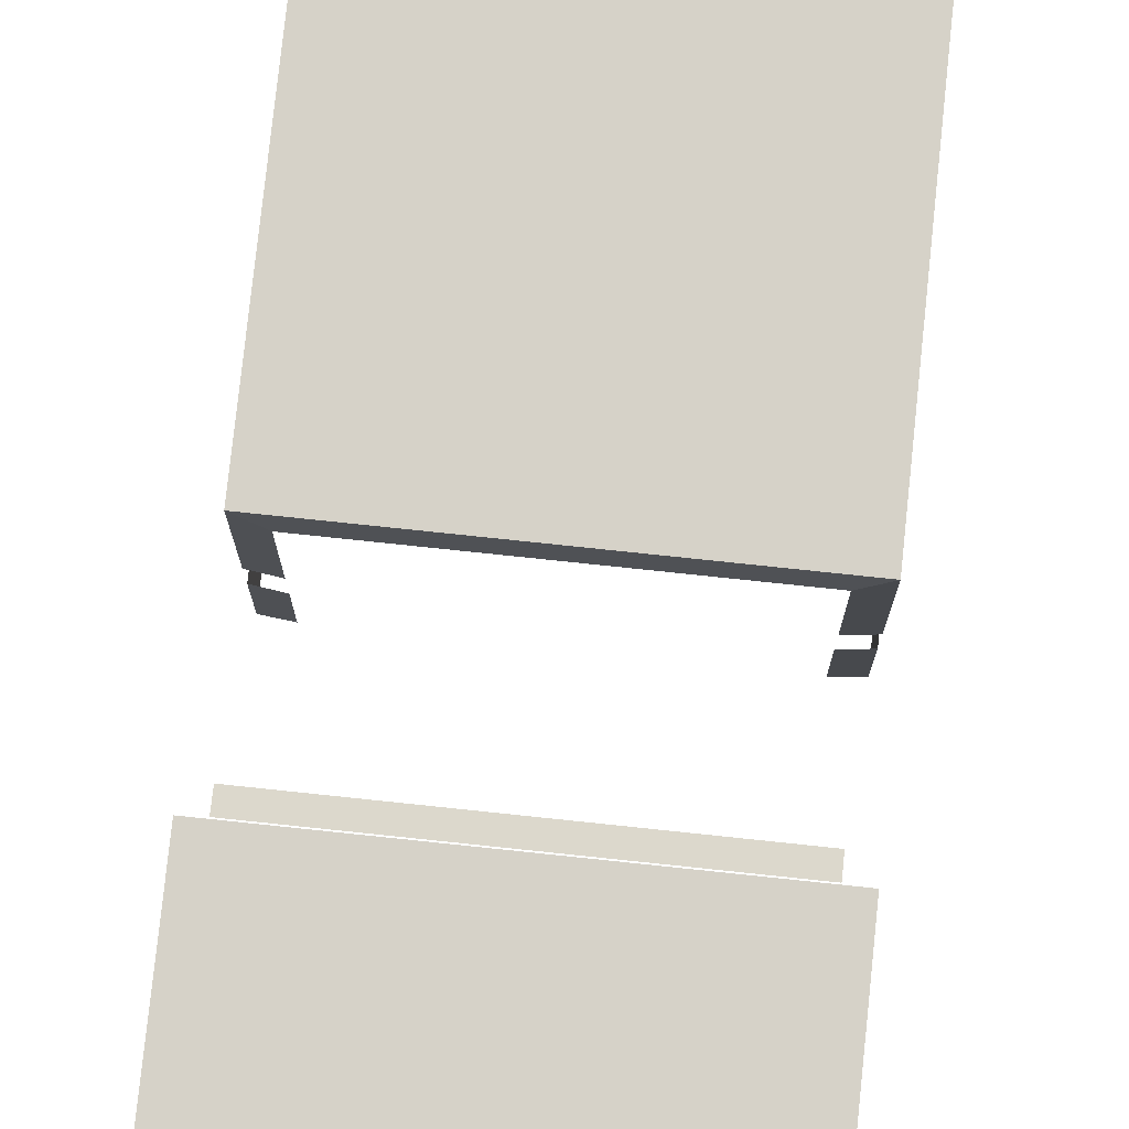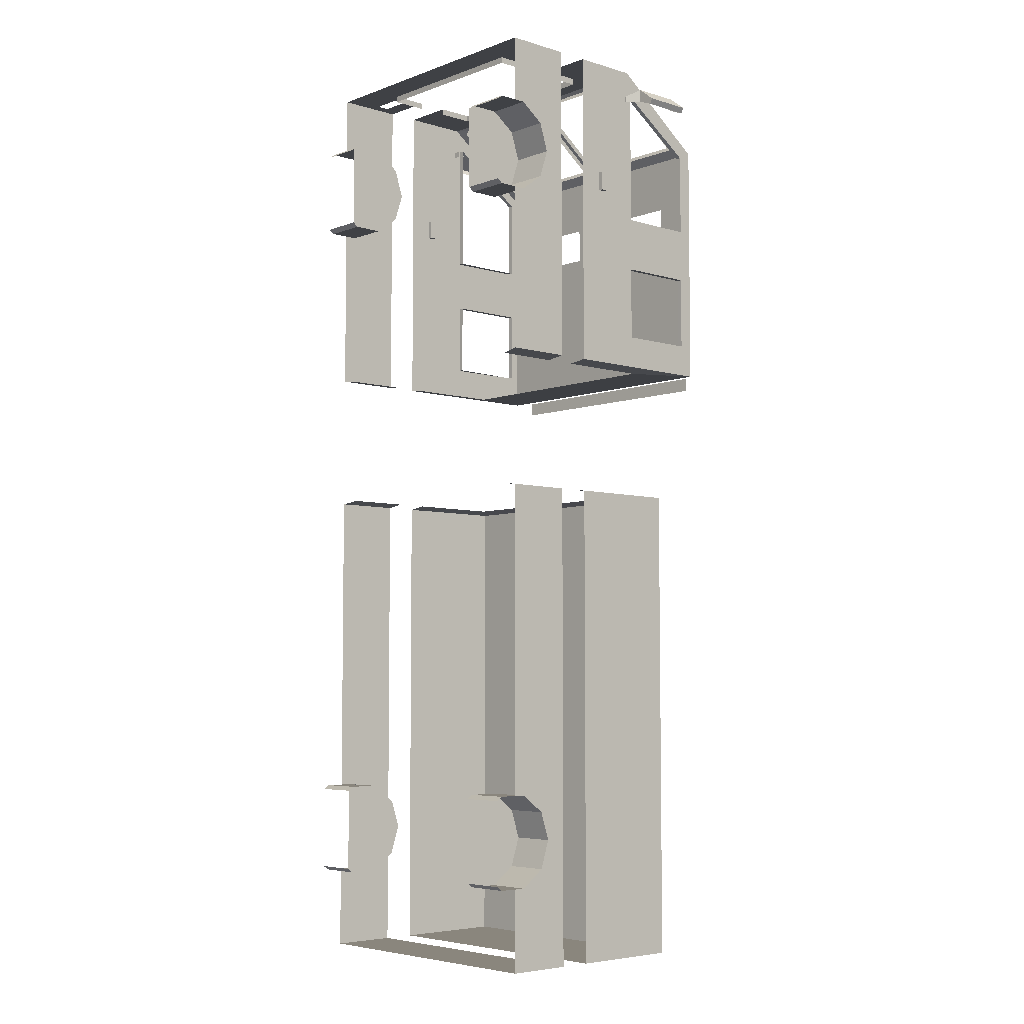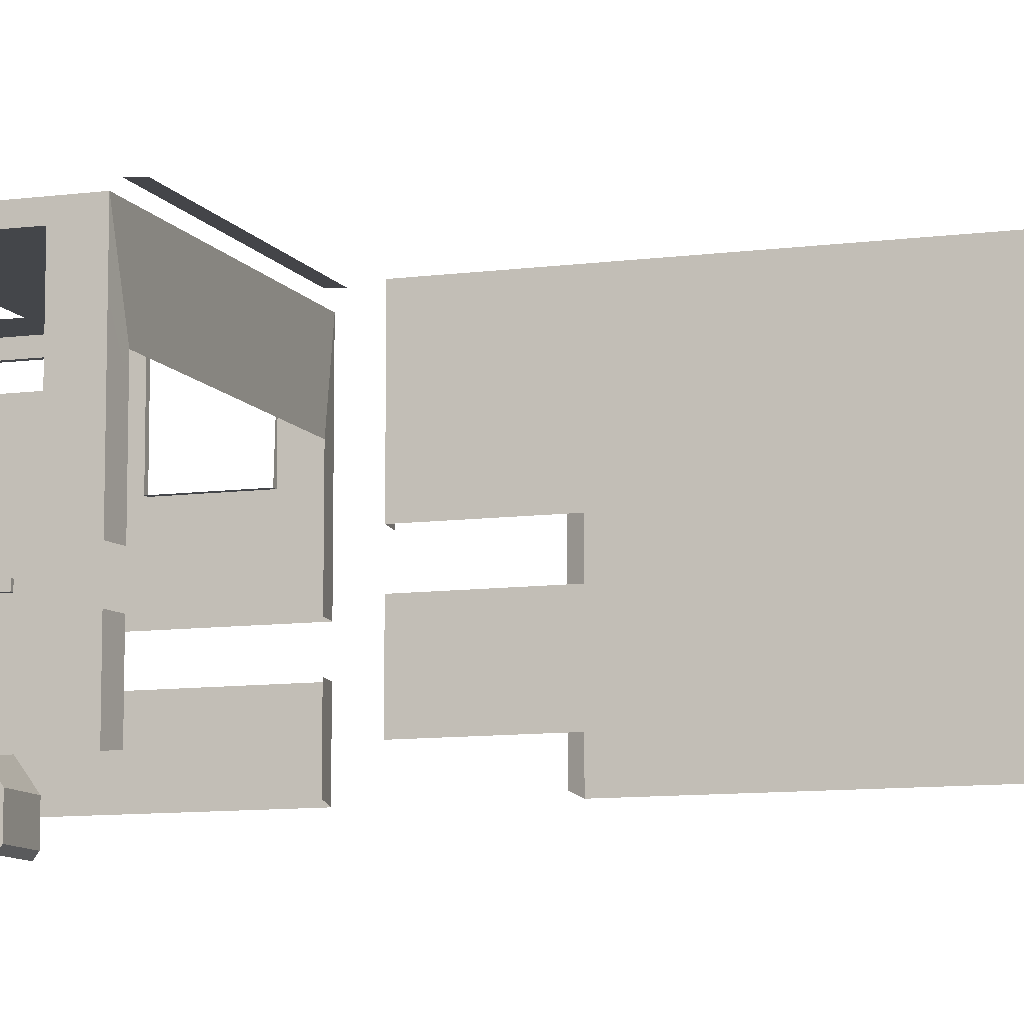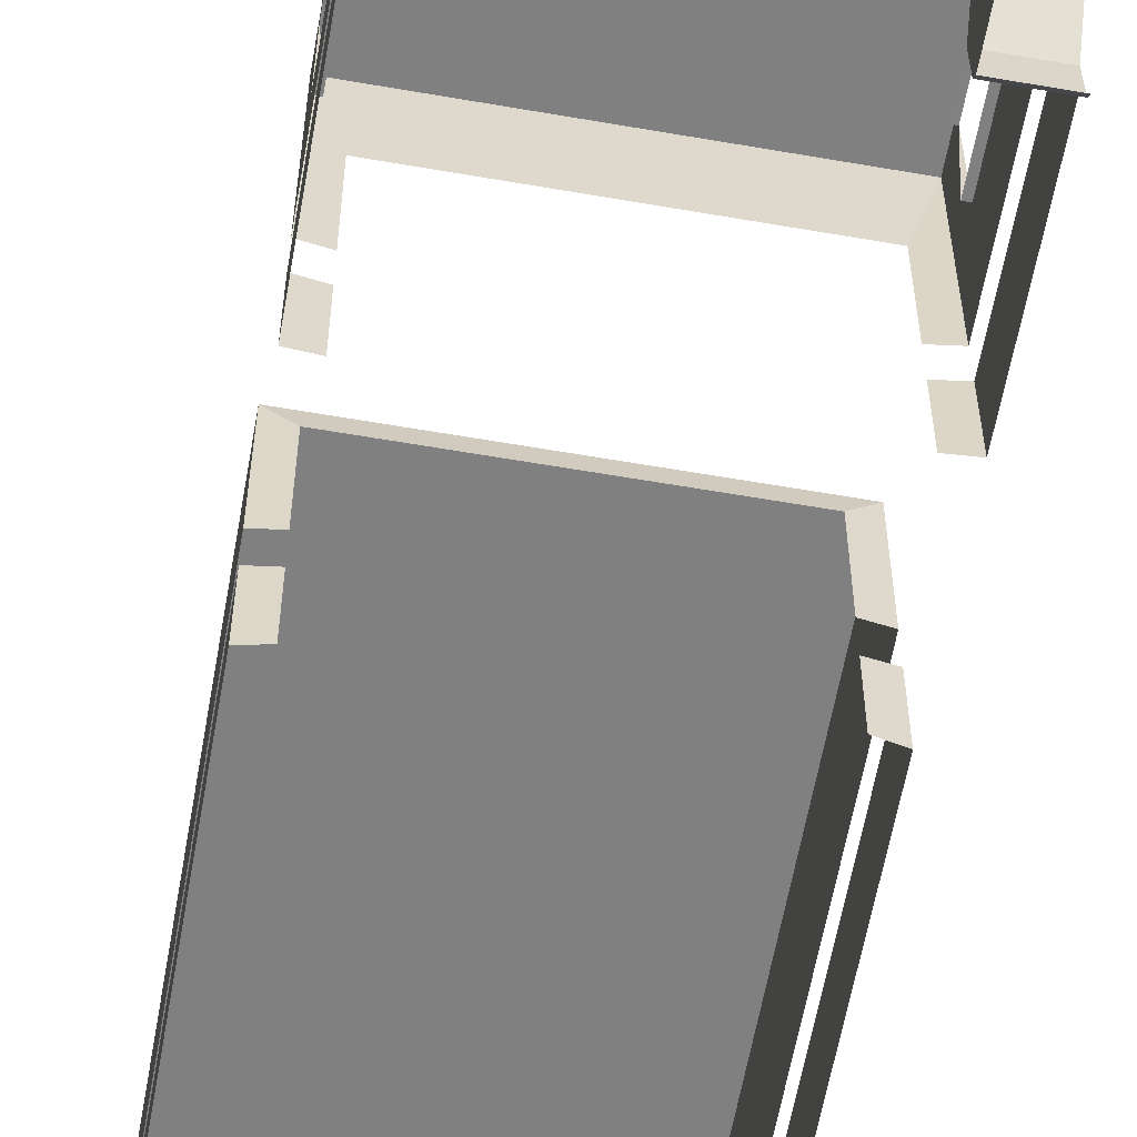
<metadata>
{"format":"obj","ext":"obj","renderer":"f3d","projection":"perspective","resolution":1024,"background":"white","views":[{"elev":77.5,"azim":6.0,"up":"+Y"},{"elev":-5.4,"azim":47.8,"up":"+Z"},{"elev":-9.5,"azim":109.3,"up":"+Y"},{"elev":-60.2,"azim":-10.1,"up":"+Y"}]}
</metadata>
<code>
o red_Cube.054
v 0.9642 0.8716 3.609
v 0.9642 0.8716 -3.352
v 0.9642 0.7815 3.332
v 0.9642 0.5457 3.16
v 0.9642 0.7815 -3.629
v 0.9642 0.2543 3.16
v 0.9642 0.5457 -3.8
v 0.9642 0.2543 -3.8
v 1.4 2.5 -4.6
v 0.9642 0.2543 -2.903
v 0.9642 0.5457 -2.903
v 0.9642 0.7815 -3.075
v 0.9642 0.2543 4.057
v 0.9642 0.5457 4.057
v 0.9642 0.7815 3.886
v 1.4 0.5457 -2.903
v 1.4 0.7815 -3.075
v 1.4 0.8716 -3.352
v 1.4 0.7815 -3.629
v 1.4 0.5457 -3.8
v 1.4 0.2543 -3.8
v 1.4 0.2543 -2.903
v 1.4 0.2 -3.761
v 1.4 0.2 -2.943
v 0.9642 0.2 -2.943
v 0.9642 0.2 -3.761
v 1.4 0.5457 4.057
v 1.4 0.7815 3.886
v 1.4 0.8716 3.609
v 0.9642 0.2 3.2
v 0.9642 0.2 4.018
v 1.4 0.2543 4.057
v 1.4 0.5457 3.16
v 1.4 0.7815 3.332
v 1.4 0.2 4.018
v 1.4 0.2 3.2
v 1.4 0.2543 3.16
v 1.4 2.1 1.837
v 0 2.5 -4.6
v 1.678 2.604 4.311
v 1.678 2.115 4.311
v 1.707 2.604 4.364
v 1.707 2.115 4.364
v 1.435 2.604 4.485
v 1.435 2.115 4.485
v 1.435 2.604 4.426
v 1.435 2.115 4.426
v 1.532 2.115 4.498
v 1.532 2.604 4.37
v 1.532 2.604 4.498
v 1.532 2.115 4.37
v 1.425 2.015 4.37
v 1.328 2.015 4.37
v 1.328 2.015 4.43
v 1.425 2.015 4.43
v 0 3.016 4
v 1.25 2.885 4.089
v 0 3.016 1.52
v 1.4 2.878 1.837
v 0 1.758 4.7
v 1.4 1.75 -4.6
v 1.25 2.094 4.676
v 0 1.75 -4.6
v 1.4 2.88 3.932
v 0.05 2.885 4.089
v 1.4 2.1 4.454
v 0.05 2.861 4.046
v 0.05 2.094 4.676
v 0.05 2.07 4.632
v 1.25 2.861 4.046
v 1.25 2.07 4.632
v 1.4 2.88 2.569
v 1.4 2.1 2.569
v 1.209 2.309 1.495
v 1.209 2.05 1.495
v 1.4 2.88 3.103
v 0.9787 3.016 3.103
v 1.4 2.1 3.103
v 1.35 2.88 2.569
v 1.35 2.1 1.837
v 1.35 2.878 1.837
v 1.35 2.1 2.569
v 0.9822 0.9123 4.7
v 0.9787 3.016 3.454
v 0.9787 3.016 3.299
v 1.4 2.05 2.832
v 1.35 2.1 4.454
v 1.35 2.88 3.932
v 1.35 2.88 3.103
v 1.35 2.1 3.103
v 0 0.7223 4.7
v 1.4 0.4301 -4.6
v 0.9822 0.7893 4.7
v 1.209 0.4552 1.496
v 1.4 0.4301 -3.8
v 0 0.4301 -4.6
v 1.4 0.4301 -2.903
v 0.9642 0.4301 -3.8
v 0.9642 0.4301 -2.903
v 0.9642 0.4301 3.16
v 1.4 0.4301 3.16
v 0.9642 0.4301 4.057
v 1.4 0.4301 4.057
v 1.293 0.7893 4.7
v 1.293 0.9123 4.7
v 0 2.05 4.7
v 0 0.4301 4.7
v 0 1.758 4.639
v 0 0.7223 4.639
v 0.8751 0.7223 4.639
v 0.8751 1.758 4.639
v 1.4 0.4301 4.7
v 1.4 2.05 4.7
v 0.8751 0.7223 4.7
v 0.8751 1.758 4.7
v 1.215 0.9123 4.7
v 1.215 0.7893 4.7
v 1.4 3.016 4
v 0.3213 3.016 3.454
v 0.3213 3.016 3.103
v 1.4 3.016 2.874
v 1.4 3.016 1.52
v 1.247 3.107 1.392
v 0 3.107 1.392
v 0 3.118 1.528
v 1.247 3.118 1.528
v 1.247 2.435 -4.32
v 0 2.435 -4.32
v 0 2.435 -3.437
v 1.247 2.435 -3.437
v 0 1.077 -4.6
v 1.4 1.077 4.7
v 1.209 1.077 1.496
v 1.309 1.077 4.7
v 0.9613 1.077 4.7
v 0.8751 1.077 4.639
v 1.4 1.077 -4.6
v 0.8751 1.077 4.7
v 1.4 1.39 -4.6
v 1.209 1.39 1.496
v 1.4 1.39 4.7
v 0.9217 1.39 4.7
v 0.8751 1.39 4.639
v 0 1.39 -4.6
v 1.338 1.39 4.7
v 0.8751 1.39 4.7
v 1.209 1.986 0.1803
v 1.209 1.39 0.1803
v 1.209 2.309 0.1803
v 1.209 1.077 0.1803
v 1.209 0.4552 0.1803
v 0 2.5 0.1552
v 1.4 2.05 1.52
v 0 2.309 1.495
v 1.4 1.077 1.521
v 1.4 0.4301 1.521
v 1.4 1.39 1.521
v 1.4 0.4301 0.1552
v 1.4 1.077 0.1552
v 1.4 1.39 0.1552
v 1.4 2.5 0.1552
v 0 2.309 0.1803
v 1.4 1.986 0.1552
v 1.441 1.629 3.535
v 1.441 1.704 3.535
v 1.441 1.704 3.342
v 1.441 1.629 3.342
v 1.366 1.704 3.535
v 1.366 1.704 3.342
v 1.366 1.629 3.535
v 1.366 1.629 3.342
v -0.9642 0.8716 3.609
v -0.9642 0.8716 -3.352
v -0.9642 0.7815 3.332
v -0.9642 0.5457 3.16
v -0.9642 0.7815 -3.629
v -0.9642 0.2543 3.16
v -0.9642 0.5457 -3.8
v -0.9642 0.2543 -3.8
v -1.4 2.5 -4.6
v -0.9642 0.2543 -2.903
v -0.9642 0.5457 -2.903
v -0.9642 0.7815 -3.075
v -0.9642 0.2543 4.057
v -0.9642 0.5457 4.057
v -0.9642 0.7815 3.886
v -1.4 0.5457 -2.903
v -1.4 0.7815 -3.075
v -1.4 0.8716 -3.352
v -1.4 0.7815 -3.629
v -1.4 0.5457 -3.8
v -1.4 0.2543 -3.8
v -1.4 0.2543 -2.903
v -1.4 0.2 -3.761
v -1.4 0.2 -2.943
v -0.9642 0.2 -2.943
v -0.9642 0.2 -3.761
v -1.4 0.5457 4.057
v -1.4 0.7815 3.886
v -1.4 0.8716 3.609
v -0.9642 0.2 3.2
v -0.9642 0.2 4.018
v -1.4 0.2543 4.057
v -1.4 0.5457 3.16
v -1.4 0.7815 3.332
v -1.4 0.2 4.018
v -1.4 0.2 3.2
v -1.4 0.2543 3.16
v -1.4 2.1 1.837
v -1.678 2.604 4.311
v -1.678 2.115 4.311
v -1.707 2.604 4.364
v -1.707 2.115 4.364
v -1.435 2.604 4.485
v -1.435 2.115 4.485
v -1.435 2.604 4.426
v -1.435 2.115 4.426
v -1.532 2.115 4.498
v -1.532 2.604 4.37
v -1.532 2.604 4.498
v -1.532 2.115 4.37
v -1.425 2.015 4.37
v -1.328 2.015 4.37
v -1.328 2.015 4.43
v -1.425 2.015 4.43
v -1.25 2.885 4.089
v -1.4 2.878 1.837
v -1.4 1.75 -4.6
v -1.25 2.094 4.676
v -1.4 2.88 3.932
v -0.05 2.885 4.089
v -1.4 2.1 4.454
v -0.05 2.861 4.046
v -0.05 2.094 4.676
v -0.05 2.07 4.632
v -1.25 2.861 4.046
v -1.25 2.07 4.632
v -1.4 2.88 2.569
v -1.4 2.1 2.569
v -1.209 2.309 1.495
v -1.209 2.05 1.495
v -1.4 2.88 3.103
v -0.9787 3.016 3.103
v -1.4 2.1 3.103
v -1.35 2.88 2.569
v -1.35 2.1 1.837
v -1.35 2.878 1.837
v -1.35 2.1 2.569
v -0.9822 0.9123 4.7
v -0.9787 3.016 3.454
v -0.9787 3.016 3.299
v -1.4 2.05 2.832
v -1.35 2.1 4.454
v -1.35 2.88 3.932
v -1.35 2.88 3.103
v -1.35 2.1 3.103
v -1.4 0.4301 -4.6
v -0.9822 0.7893 4.7
v -1.209 0.4552 1.496
v -1.4 0.4301 -3.8
v -1.4 0.4301 -2.903
v -0.9642 0.4301 -3.8
v -0.9642 0.4301 -2.903
v -0.9642 0.4301 3.16
v -1.4 0.4301 3.16
v -0.9642 0.4301 4.057
v -1.4 0.4301 4.057
v -1.293 0.7893 4.7
v -1.293 0.9123 4.7
v -0.8751 0.7223 4.639
v -0.8751 1.758 4.639
v -1.4 0.4301 4.7
v -1.4 2.05 4.7
v -0.8751 0.7223 4.7
v -0.8751 1.758 4.7
v -1.215 0.9123 4.7
v -1.215 0.7893 4.7
v -1.4 3.016 4
v -0.3213 3.016 3.454
v -0.3213 3.016 3.103
v -1.4 3.016 2.874
v -1.4 3.016 1.52
v -1.247 3.107 1.392
v -1.247 3.118 1.528
v -1.247 2.435 -4.32
v -1.247 2.435 -3.437
v -1.4 1.077 4.7
v -1.209 1.077 1.496
v -1.309 1.077 4.7
v -0.9613 1.077 4.7
v -0.8751 1.077 4.639
v -1.4 1.077 -4.6
v -0.8751 1.077 4.7
v -1.4 1.39 -4.6
v -1.209 1.39 1.496
v -1.4 1.39 4.7
v -0.9217 1.39 4.7
v -0.8751 1.39 4.639
v -1.338 1.39 4.7
v -0.8751 1.39 4.7
v -1.209 1.986 0.1803
v -1.209 1.39 0.1803
v -1.209 2.309 0.1803
v -1.209 1.077 0.1803
v -1.209 0.4552 0.1803
v -1.4 2.05 1.52
v -1.4 1.077 1.521
v -1.4 0.4301 1.521
v -1.4 1.39 1.521
v -1.4 0.4301 0.1552
v -1.4 1.077 0.1552
v -1.4 1.39 0.1552
v -1.4 2.5 0.1552
v -1.4 1.986 0.1552
v -1.441 1.629 3.535
v -1.441 1.704 3.535
v -1.441 1.704 3.342
v -1.441 1.629 3.342
v -1.366 1.704 3.535
v -1.366 1.704 3.342
v -1.366 1.629 3.535
v -1.366 1.629 3.342
f 5 18 2
f 5 20 19
f 98 20 7
f 21 26 23
f 22 25 10
f 99 22 10
f 12 16 11
f 2 17 12
f 98 7 5
f 1 34 29
f 4 34 3
f 4 101 33
f 37 30 36
f 32 31 13
f 102 32 13
f 15 27 14
f 1 28 15
f 102 13 31
f 48 42 50
f 43 40 42
f 42 49 50
f 47 52 53
f 45 46 47
f 43 51 41
f 50 46 44
f 45 50 44
f 55 53 52
f 45 55 48
f 47 54 45
f 51 55 52
f 39 161 9
f 38 82 73
f 63 9 61
f 62 69 68
f 38 59 80
f 57 56 65
f 62 106 113
f 57 113 118
f 65 106 68
f 65 69 67
f 57 71 62
f 65 70 57
f 78 87 66
f 59 153 122
f 59 121 72
f 38 86 153
f 72 86 73
f 79 59 81
f 72 81 59
f 73 79 72
f 66 118 113
f 76 118 64
f 78 113 86
f 76 86 121
f 66 88 64
f 76 90 78
f 64 89 76
f 100 37 101
f 25 26 99
f 96 137 92
f 99 16 97
f 98 21 95
f 18 19 137
f 60 111 115
f 3 1 100
f 155 132 29
f 102 27 103
f 115 106 60
f 114 107 112
f 114 109 91
f 138 110 114
f 104 112 132
f 83 138 114
f 116 134 135
f 93 114 112
f 84 56 118
f 120 56 119
f 77 121 122
f 77 58 120
f 84 121 85
f 123 125 124
f 127 129 128
f 145 141 113
f 145 115 142
f 146 142 115
f 157 153 86
f 144 61 139
f 143 115 111
f 163 9 161
f 160 61 163
f 74 153 75
f 74 58 122
f 94 155 156
f 75 157 140
f 149 152 162
f 151 159 150
f 149 163 161
f 148 163 147
f 167 165 164
f 171 168 169
f 170 167 164
f 169 165 166
f 171 166 167
f 168 164 165
f 189 176 173
f 190 178 176
f 191 262 178
f 197 192 194
f 196 193 181
f 193 263 181
f 187 183 182
f 188 173 183
f 262 263 173
f 172 205 174
f 205 175 174
f 204 264 175
f 207 177 208
f 202 203 184
f 203 266 184
f 198 186 185
f 199 172 186
f 266 264 201
f 212 218 220
f 210 213 212
f 219 212 220
f 217 222 221
f 216 215 217
f 213 221 218
f 216 220 214
f 220 215 214
f 225 223 224
f 225 215 218
f 224 217 215
f 221 225 218
f 313 39 180
f 248 209 239
f 180 63 228
f 235 229 234
f 209 246 227
f 56 226 231
f 229 106 234
f 226 273 229
f 106 231 234
f 231 235 234
f 237 226 229
f 236 231 226
f 253 244 232
f 227 306 209
f 281 227 238
f 209 252 239
f 252 238 239
f 245 247 227
f 247 238 227
f 245 239 238
f 232 278 230
f 278 242 230
f 244 273 232
f 242 252 244
f 254 232 230
f 256 242 244
f 255 230 242
f 208 264 265
f 196 181 263
f 292 96 257
f 187 263 261
f 192 262 260
f 292 190 189
f 271 60 275
f 174 175 264
f 200 199 287
f 198 266 267
f 106 275 60
f 274 107 91
f 109 274 91
f 274 291 293
f 287 272 268
f 293 290 249
f 289 269 276
f 272 258 277
f 250 56 279
f 56 280 279
f 243 281 251
f 58 243 280
f 281 250 251
f 125 283 124
f 129 285 128
f 299 273 296
f 275 299 297
f 300 275 297
f 252 306 309
f 228 144 294
f 298 275 300
f 180 314 313
f 228 312 314
f 306 240 241
f 240 58 154
f 259 307 288
f 309 241 295
f 152 303 162
f 311 305 304
f 303 314 301
f 314 302 301
f 318 316 317
f 322 319 321
f 318 321 315
f 316 320 317
f 317 322 318
f 315 319 316
f 5 19 18
f 5 7 20
f 98 95 20
f 21 8 26
f 22 24 25
f 99 97 22
f 12 17 16
f 2 18 17
f 2 12 99
f 12 11 99
f 99 98 2
f 2 98 5
f 1 3 34
f 4 33 34
f 4 100 101
f 37 6 30
f 32 35 31
f 102 103 32
f 15 28 27
f 1 29 28
f 31 30 102
f 30 6 100
f 102 30 100
f 48 43 42
f 43 41 40
f 42 40 49
f 47 51 52
f 45 44 46
f 43 48 51
f 50 49 46
f 45 48 50
f 55 54 53
f 45 54 55
f 47 53 54
f 51 48 55
f 39 152 161
f 38 80 82
f 63 39 9
f 62 71 69
f 57 118 56
f 62 68 106
f 57 62 113
f 65 56 106
f 65 68 69
f 57 70 71
f 65 67 70
f 78 90 87
f 59 38 153
f 59 122 121
f 38 73 86
f 72 121 86
f 72 79 81
f 73 82 79
f 66 64 118
f 76 121 118
f 78 66 113
f 76 78 86
f 66 87 88
f 76 89 90
f 64 88 89
f 100 6 37
f 8 98 26
f 98 99 26
f 99 10 25
f 96 131 137
f 99 11 16
f 98 8 21
f 20 95 92
f 137 159 18
f 159 158 16
f 18 159 17
f 158 97 16
f 16 17 159
f 20 92 137
f 19 20 137
f 60 108 111
f 14 102 15
f 102 100 1
f 15 102 1
f 100 4 3
f 33 101 156
f 132 112 27
f 112 103 27
f 33 156 155
f 34 33 155
f 132 27 28
f 29 34 155
f 132 28 29
f 102 14 27
f 115 113 106
f 114 91 107
f 114 110 109
f 138 136 110
f 134 105 132
f 105 104 132
f 114 93 83
f 83 135 138
f 135 83 116
f 116 105 134
f 112 104 117
f 117 93 112
f 84 119 56
f 120 58 56
f 77 85 121
f 77 122 58
f 84 118 121
f 123 126 125
f 127 130 129
f 145 113 115
f 113 141 86
f 141 157 86
f 144 63 61
f 143 146 115
f 163 61 9
f 160 139 61
f 74 122 153
f 74 154 58
f 94 133 155
f 75 153 157
f 149 161 152
f 151 158 159
f 149 147 163
f 148 160 163
f 167 166 165
f 171 170 168
f 170 171 167
f 169 168 165
f 171 169 166
f 168 170 164
f 189 190 176
f 190 191 178
f 191 260 262
f 197 179 192
f 196 195 193
f 193 261 263
f 187 188 183
f 188 189 173
f 182 183 263
f 183 173 263
f 173 176 262
f 176 178 262
f 172 200 205
f 205 204 175
f 204 265 264
f 207 201 177
f 202 206 203
f 203 267 266
f 198 199 186
f 199 200 172
f 177 201 264
f 201 202 266
f 202 184 266
f 212 213 218
f 210 211 213
f 219 210 212
f 217 223 222
f 216 214 215
f 213 211 221
f 216 219 220
f 220 218 215
f 225 222 223
f 225 224 215
f 224 223 217
f 221 222 225
f 313 152 39
f 248 246 209
f 180 39 63
f 235 237 229
f 56 278 226
f 229 273 106
f 226 278 273
f 106 56 231
f 231 233 235
f 237 236 226
f 236 233 231
f 253 256 244
f 227 282 306
f 281 282 227
f 209 306 252
f 252 281 238
f 247 245 238
f 245 248 239
f 232 273 278
f 278 281 242
f 244 252 273
f 242 281 252
f 254 253 232
f 256 255 242
f 255 254 230
f 208 177 264
f 263 262 197
f 262 179 197
f 197 196 263
f 292 131 96
f 187 182 263
f 192 179 262
f 257 260 191
f 257 191 292
f 191 190 292
f 310 311 187
f 311 292 189
f 187 261 310
f 188 187 311
f 189 188 311
f 271 108 60
f 264 266 172
f 266 185 186
f 172 266 186
f 172 174 264
f 308 265 204
f 308 204 307
f 204 205 307
f 267 272 198
f 272 287 198
f 307 205 200
f 199 198 287
f 287 307 200
f 198 185 266
f 106 273 275
f 274 272 107
f 109 270 274
f 274 270 291
f 268 269 287
f 269 289 287
f 249 258 274
f 274 293 249
f 276 249 290
f 290 289 276
f 277 268 272
f 272 274 258
f 250 278 56
f 56 58 280
f 243 282 281
f 58 282 243
f 281 278 250
f 125 284 283
f 129 286 285
f 275 273 299
f 309 296 252
f 296 273 252
f 228 63 144
f 298 271 275
f 180 228 314
f 228 294 312
f 306 282 240
f 240 282 58
f 259 308 307
f 309 306 241
f 152 313 303
f 311 310 305
f 303 313 314
f 314 312 302
f 318 315 316
f 322 320 319
f 318 322 321
f 316 319 320
f 317 320 322
f 315 321 319

</code>
